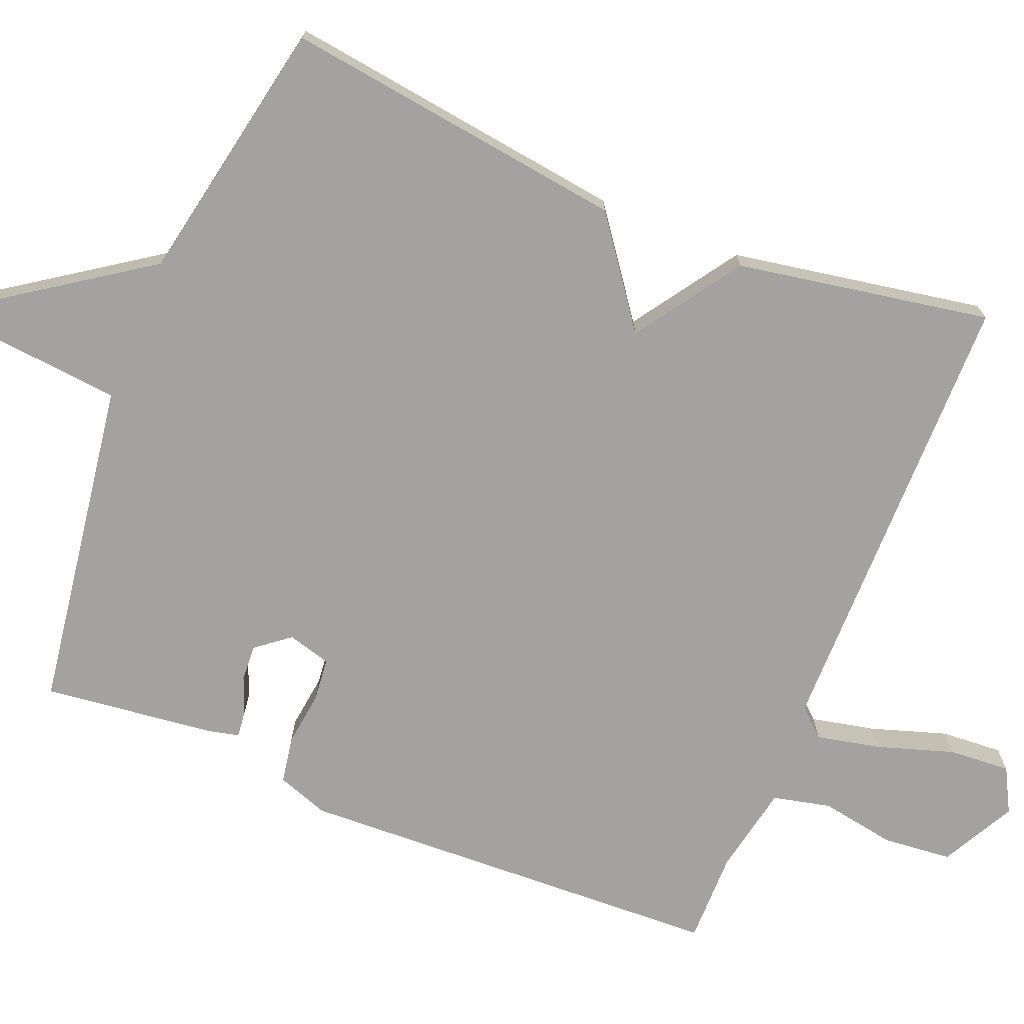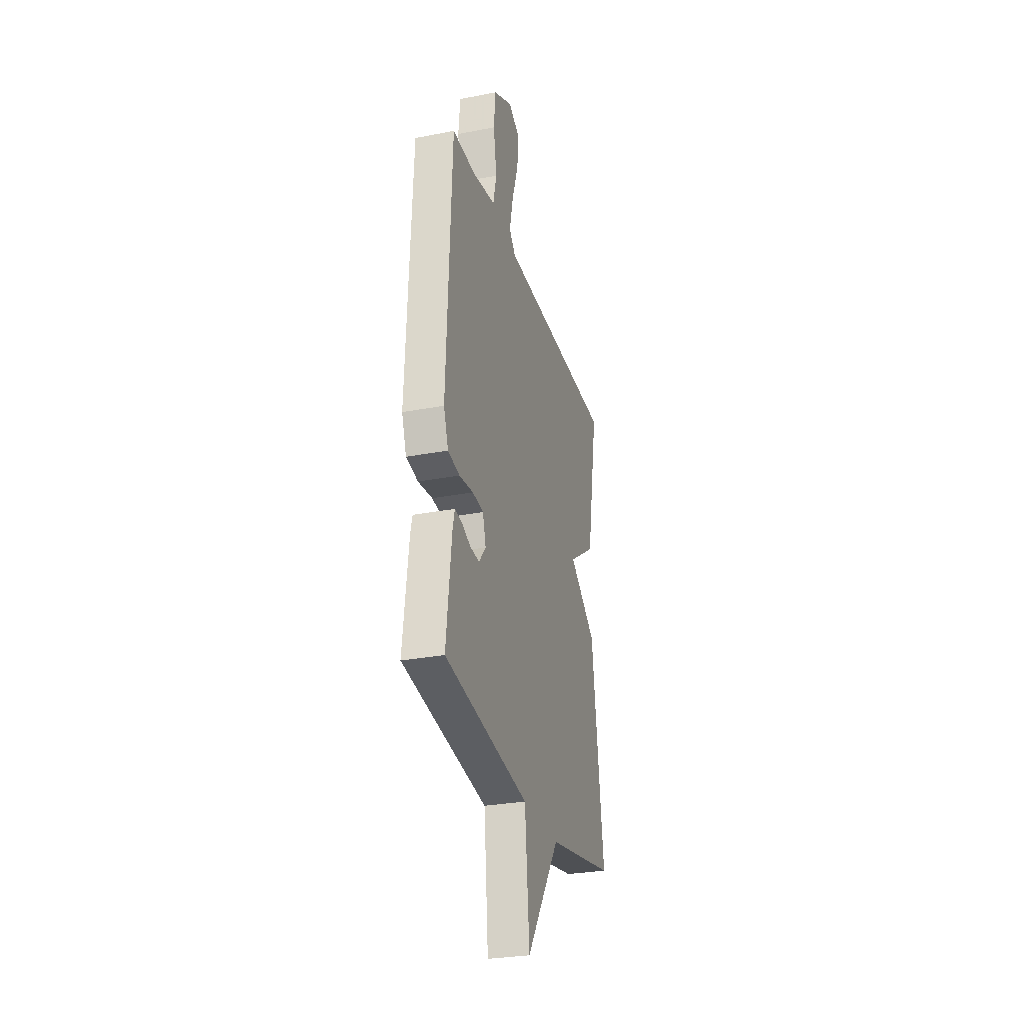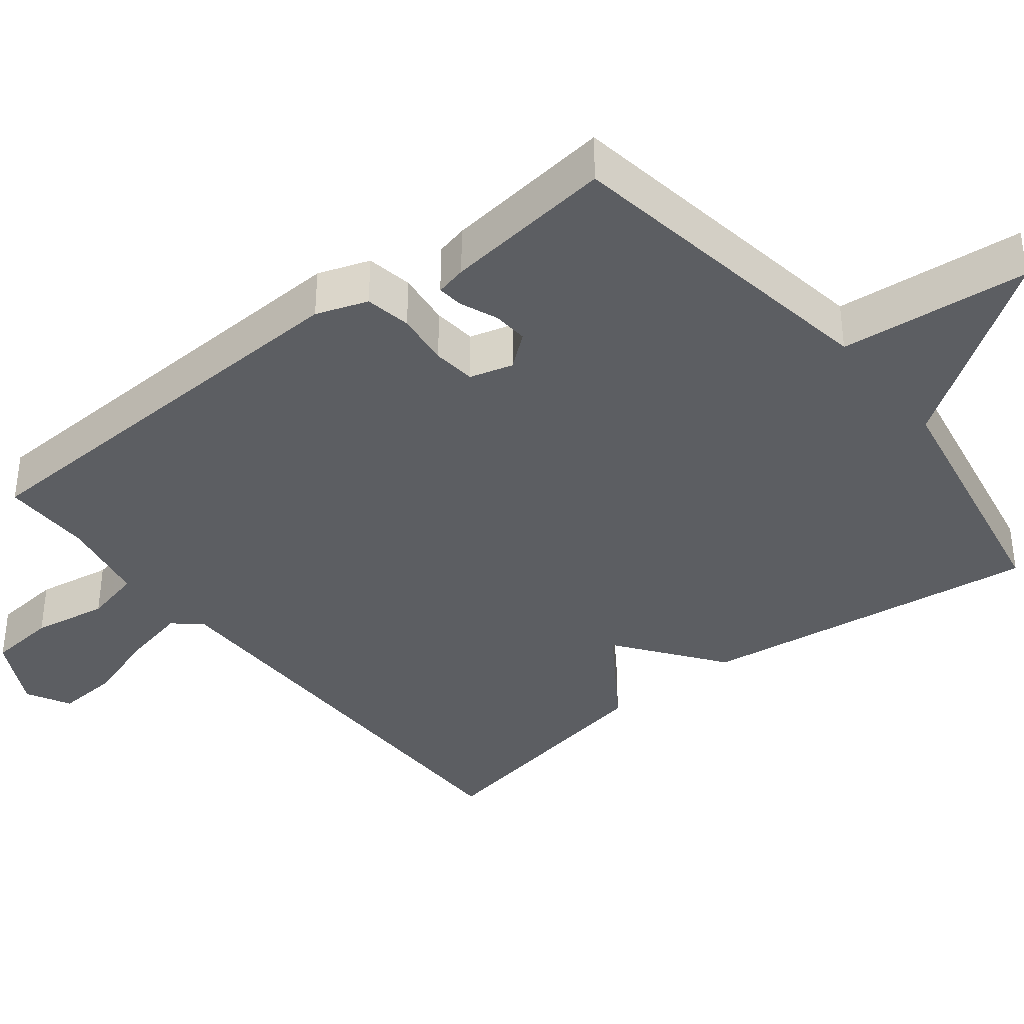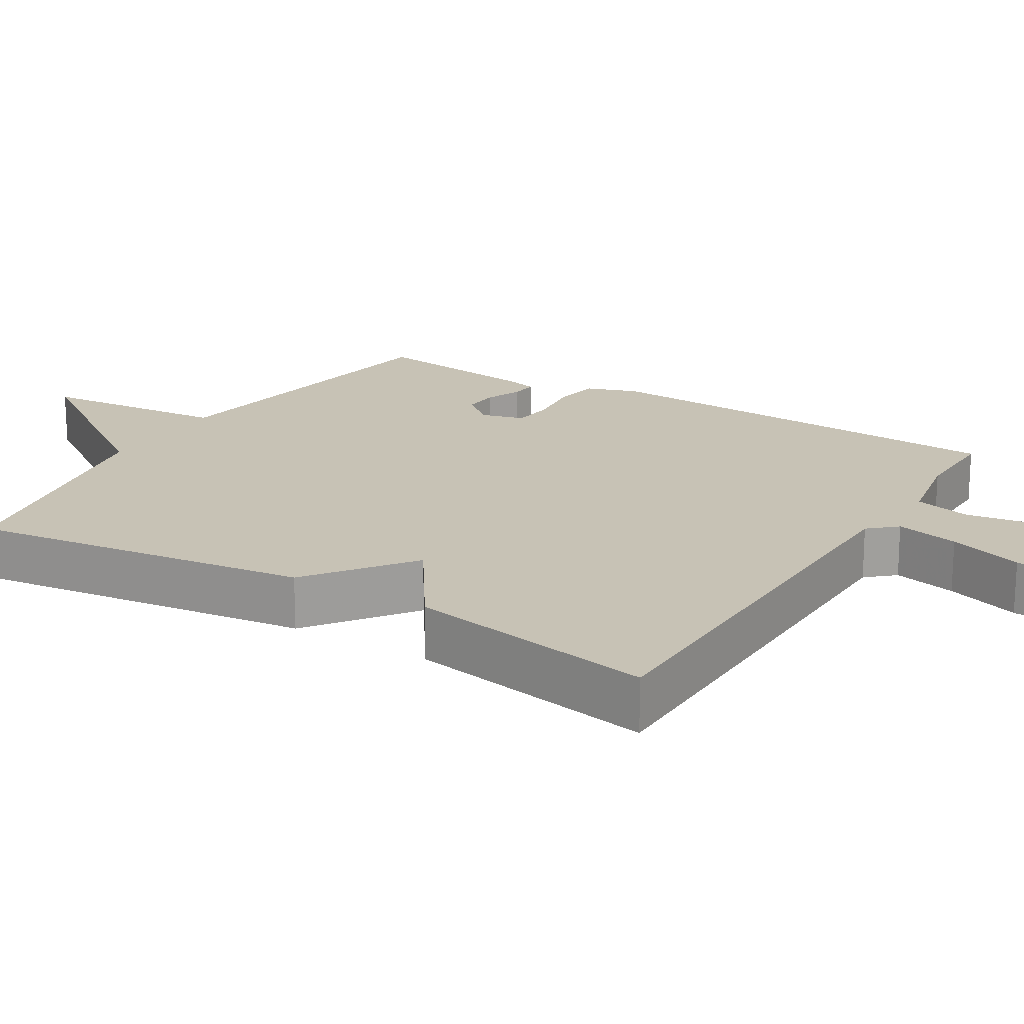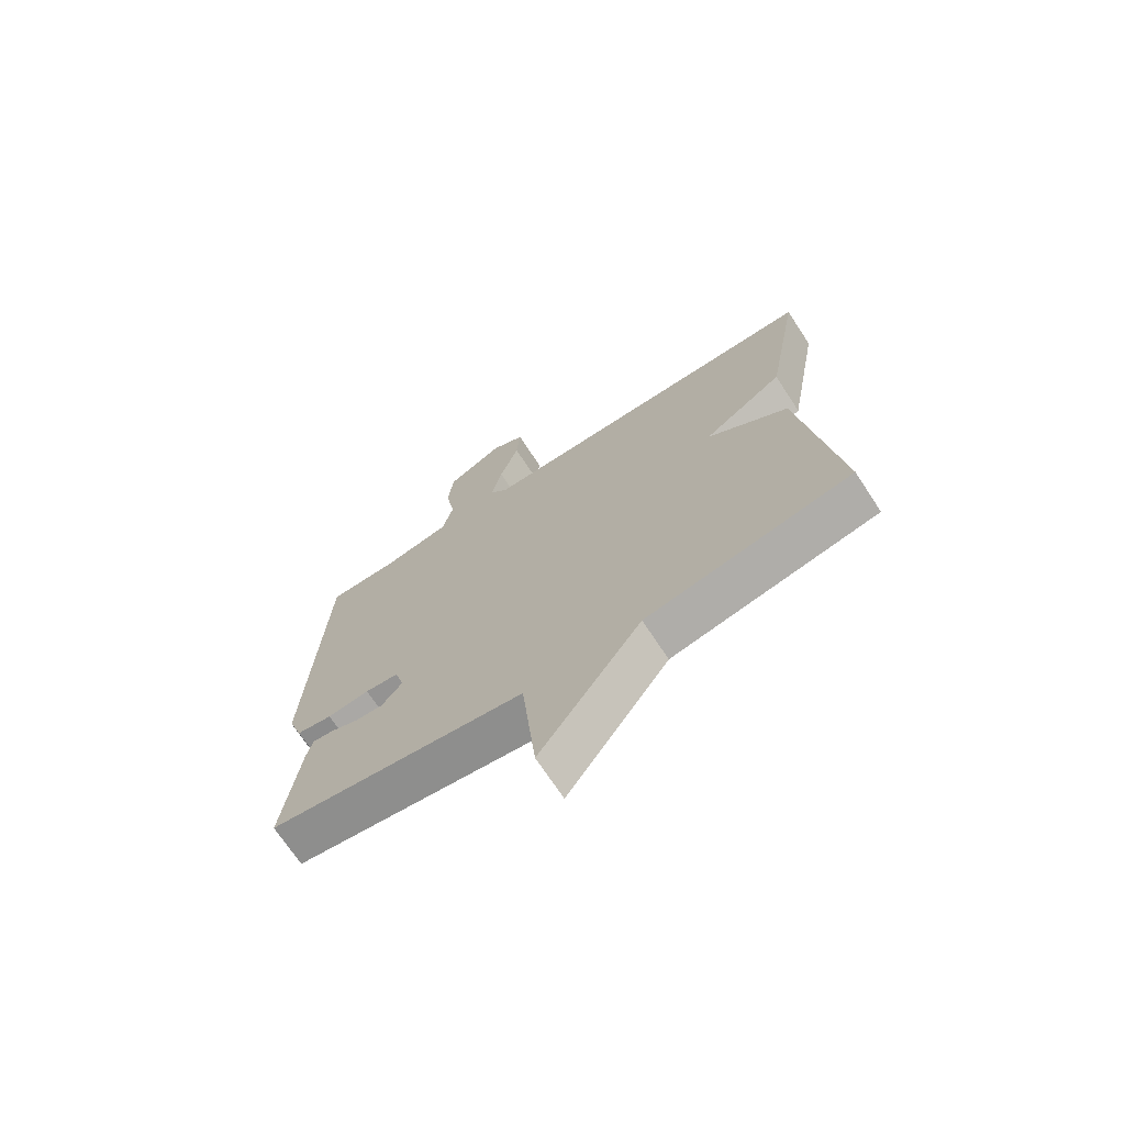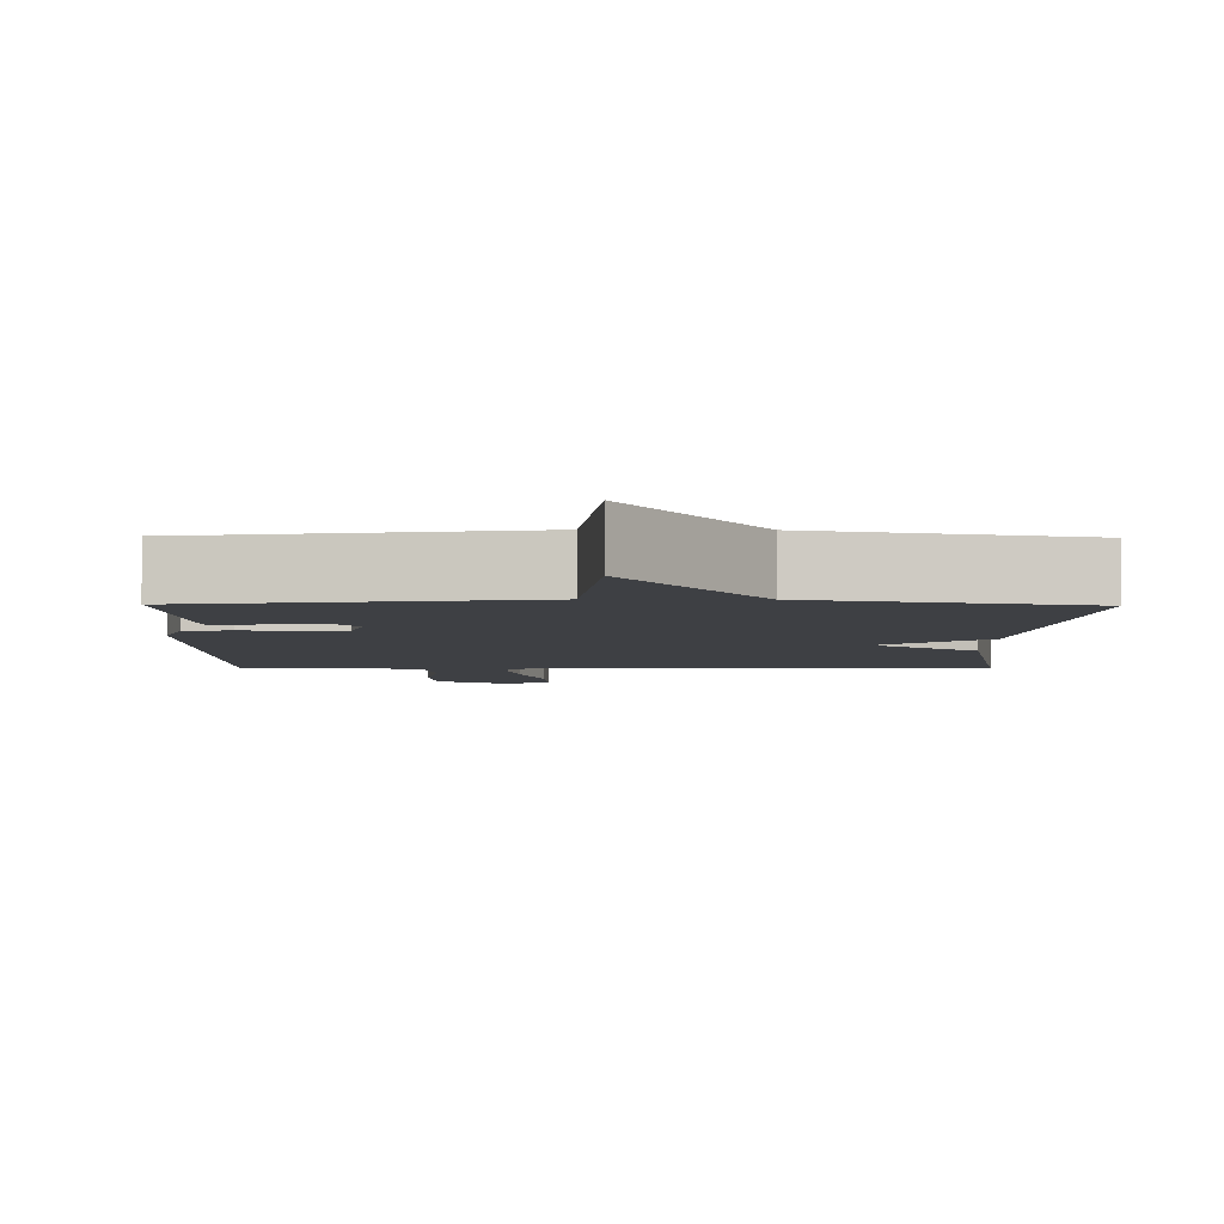
<metadata>
{"format":"obj","ext":"obj","renderer":"f3d","projection":"perspective","resolution":1024,"background":"white","views":[{"elev":-72.7,"azim":-112.3,"up":"+Y"},{"elev":-29.1,"azim":106.0,"up":"+Z"},{"elev":-37.6,"azim":128.3,"up":"+Y"},{"elev":19.0,"azim":-58.5,"up":"+Y"},{"elev":-70.9,"azim":-146.7,"up":"+Z"},{"elev":-4.7,"azim":179.1,"up":"+Y"}]}
</metadata>
<code>
v 0.5 0.07 -0.5
v 0.057 0.07 -0.568
v 0.033 0.07 -0.822
v -0.143 0.07 -0.568
v -0.5 0.07 -0.5
v -0.439 0.07 -0.039
v -0.298 0.07 0.066
v -0.439 0.07 0.161
v -0.5 0.07 0.5
v 0.116 0.07 0.505
v 0.149 0.07 0.542
v 0.13 0.07 0.628
v 0.097 0.07 0.729
v 0.091 0.07 0.812
v 0.15 0.07 0.844
v 0.249 0.07 0.792
v 0.258 0.07 0.7
v 0.241 0.07 0.599
v 0.259 0.07 0.522
v 0.378 0.07 0.499
v 0.5 0.07 0.5
v 0.526 0.07 -0.076
v 0.502 0.07 -0.145
v 0.44 0.07 -0.156
v 0.367 0.07 -0.147
v 0.309 0.07 -0.153
v 0.293 0.07 -0.211
v 0.329 0.07 -0.256
v 0.377 0.07 -0.253
v 0.426 0.07 -0.233
v 0.462 0.07 -0.229
v 0.472 0.07 -0.271
v 0.5 0 -0.5
v 0.057 0 -0.568
v 0.033 0 -0.822
v -0.143 0 -0.568
v -0.5 0 -0.5
v -0.439 0 -0.039
v -0.298 0 0.066
v -0.439 0 0.161
v -0.5 0 0.5
v 0.116 0 0.505
v 0.149 0 0.542
v 0.13 0 0.628
v 0.097 0 0.729
v 0.091 0 0.812
v 0.15 0 0.844
v 0.249 0 0.792
v 0.258 0 0.7
v 0.241 0 0.599
v 0.259 0 0.522
v 0.378 0 0.499
v 0.5 0 0.5
v 0.526 0 -0.076
v 0.502 0 -0.145
v 0.44 0 -0.156
v 0.367 0 -0.147
v 0.309 0 -0.153
v 0.293 0 -0.211
v 0.329 0 -0.256
v 0.377 0 -0.253
v 0.426 0 -0.233
v 0.462 0 -0.229
v 0.472 0 -0.271
f 32 1 2
f 31 32 2
f 30 31 2
f 29 30 2
f 28 29 2
f 27 28 2
f 26 27 2
f 23 24 25
f 22 23 25
f 21 22 25
f 20 21 25
f 19 20 25 26
f 18 19 26 2
f 16 17 18
f 15 16 18
f 14 15 18
f 13 14 18
f 12 13 18
f 11 12 18
f 10 11 18 2
f 7 8 9 10
f 4 5 6 7
f 4 7 10
f 3 4 10
f 2 3 10
f 34 33 64
f 34 64 63
f 34 63 62
f 34 62 61
f 34 61 60
f 34 60 59
f 34 59 58
f 57 56 55
f 57 55 54
f 57 54 53
f 57 53 52
f 58 57 52 51
f 34 58 51 50
f 50 49 48
f 50 48 47
f 50 47 46
f 50 46 45
f 50 45 44
f 50 44 43
f 34 50 43 42
f 42 41 40 39
f 39 38 37 36
f 42 39 36
f 42 36 35
f 42 35 34
f 1 33 34 2
f 2 34 35 3
f 3 35 36 4
f 4 36 37 5
f 5 37 38 6
f 6 38 39 7
f 7 39 40 8
f 8 40 41 9
f 9 41 42 10
f 10 42 43 11
f 11 43 44 12
f 12 44 45 13
f 13 45 46 14
f 14 46 47 15
f 15 47 48 16
f 16 48 49 17
f 17 49 50 18
f 18 50 51 19
f 19 51 52 20
f 20 52 53 21
f 21 53 54 22
f 22 54 55 23
f 23 55 56 24
f 24 56 57 25
f 25 57 58 26
f 26 58 59 27
f 27 59 60 28
f 28 60 61 29
f 29 61 62 30
f 30 62 63 31
f 31 63 64 32
f 32 64 33 1

</code>
